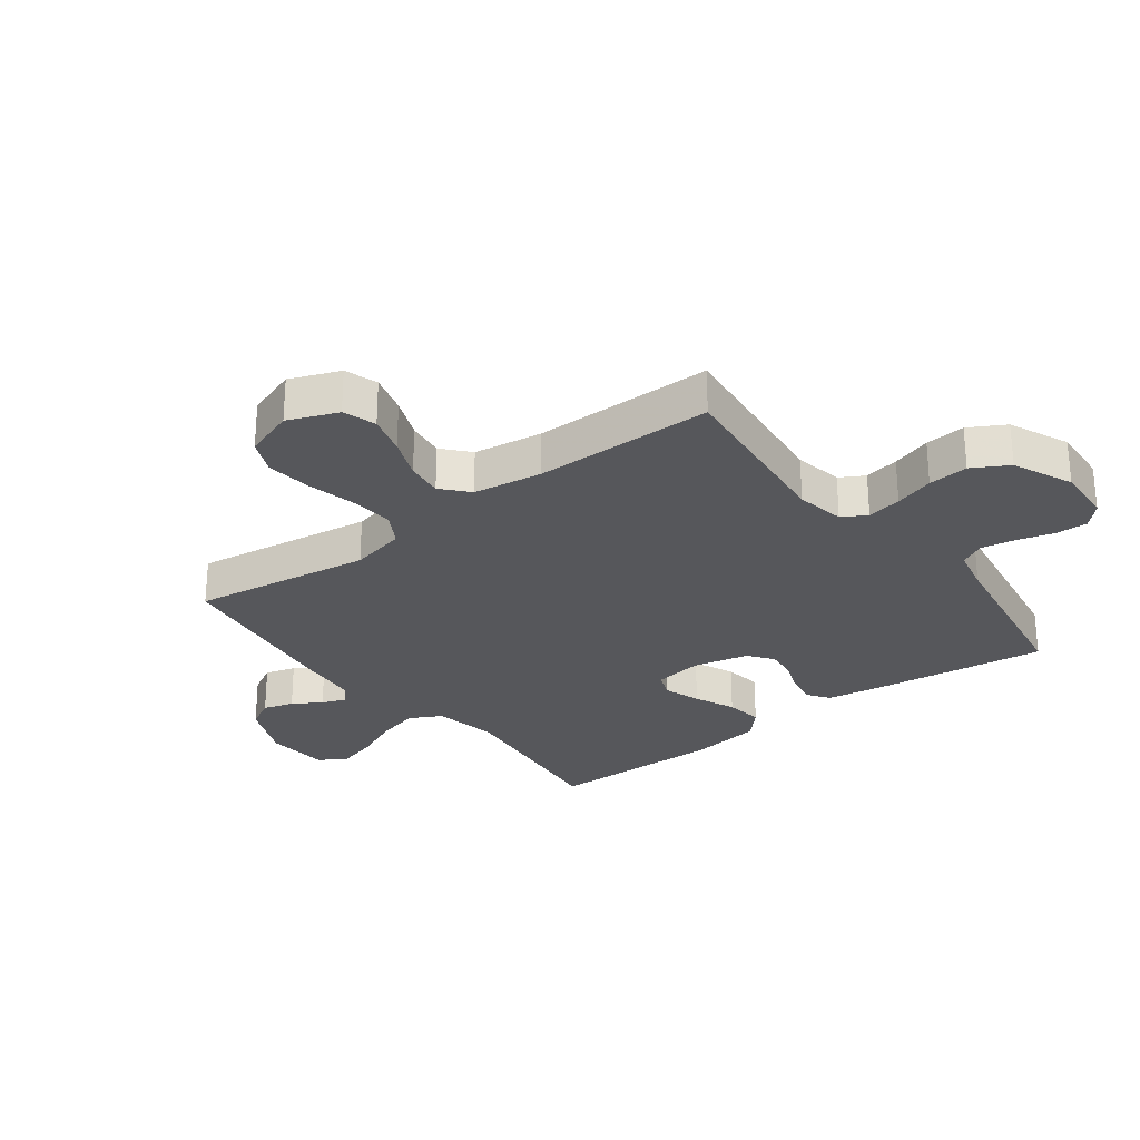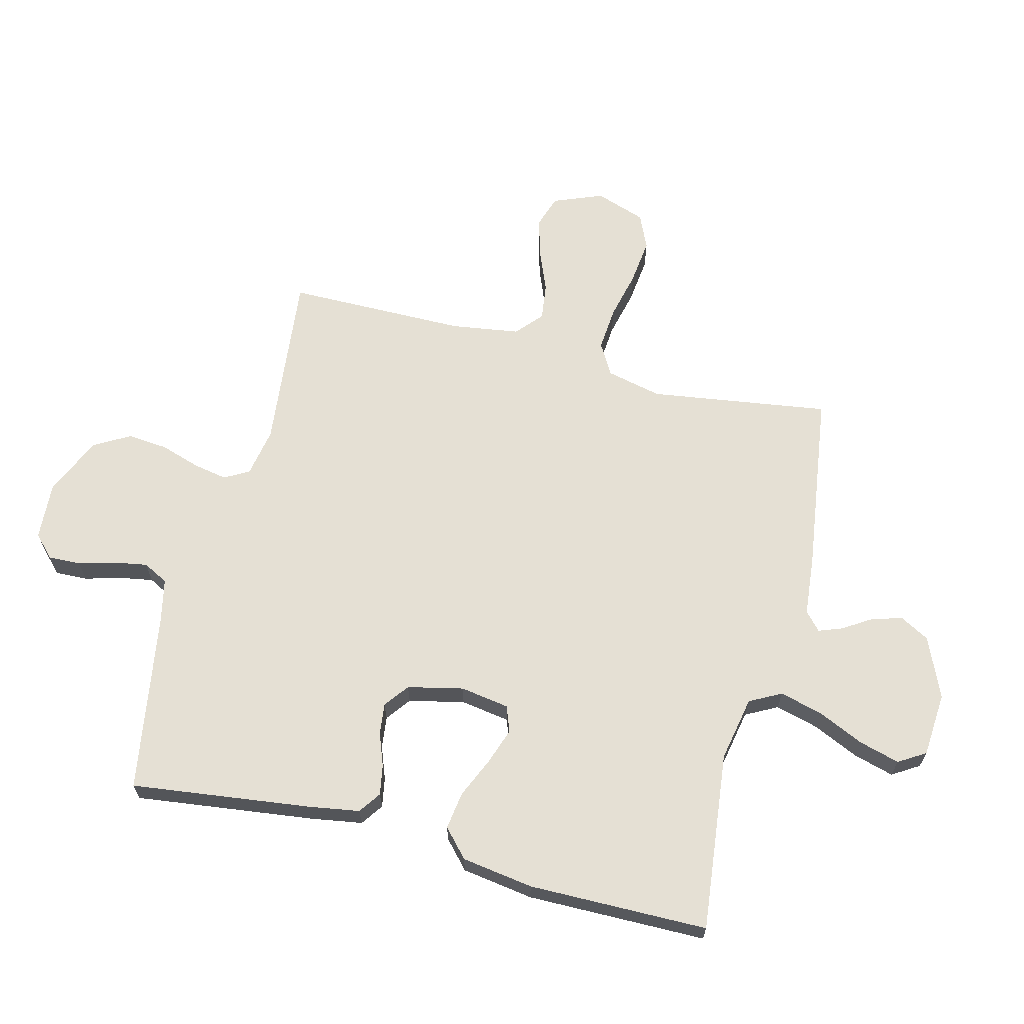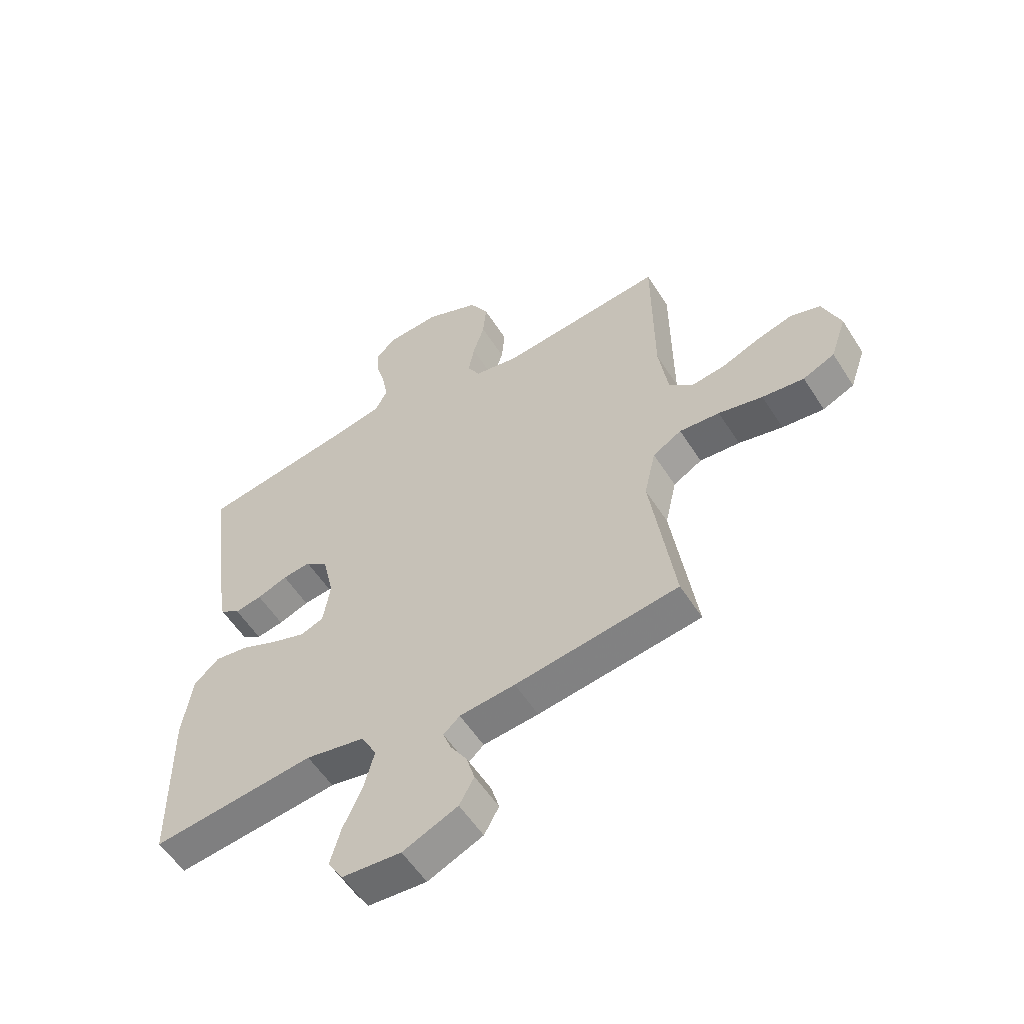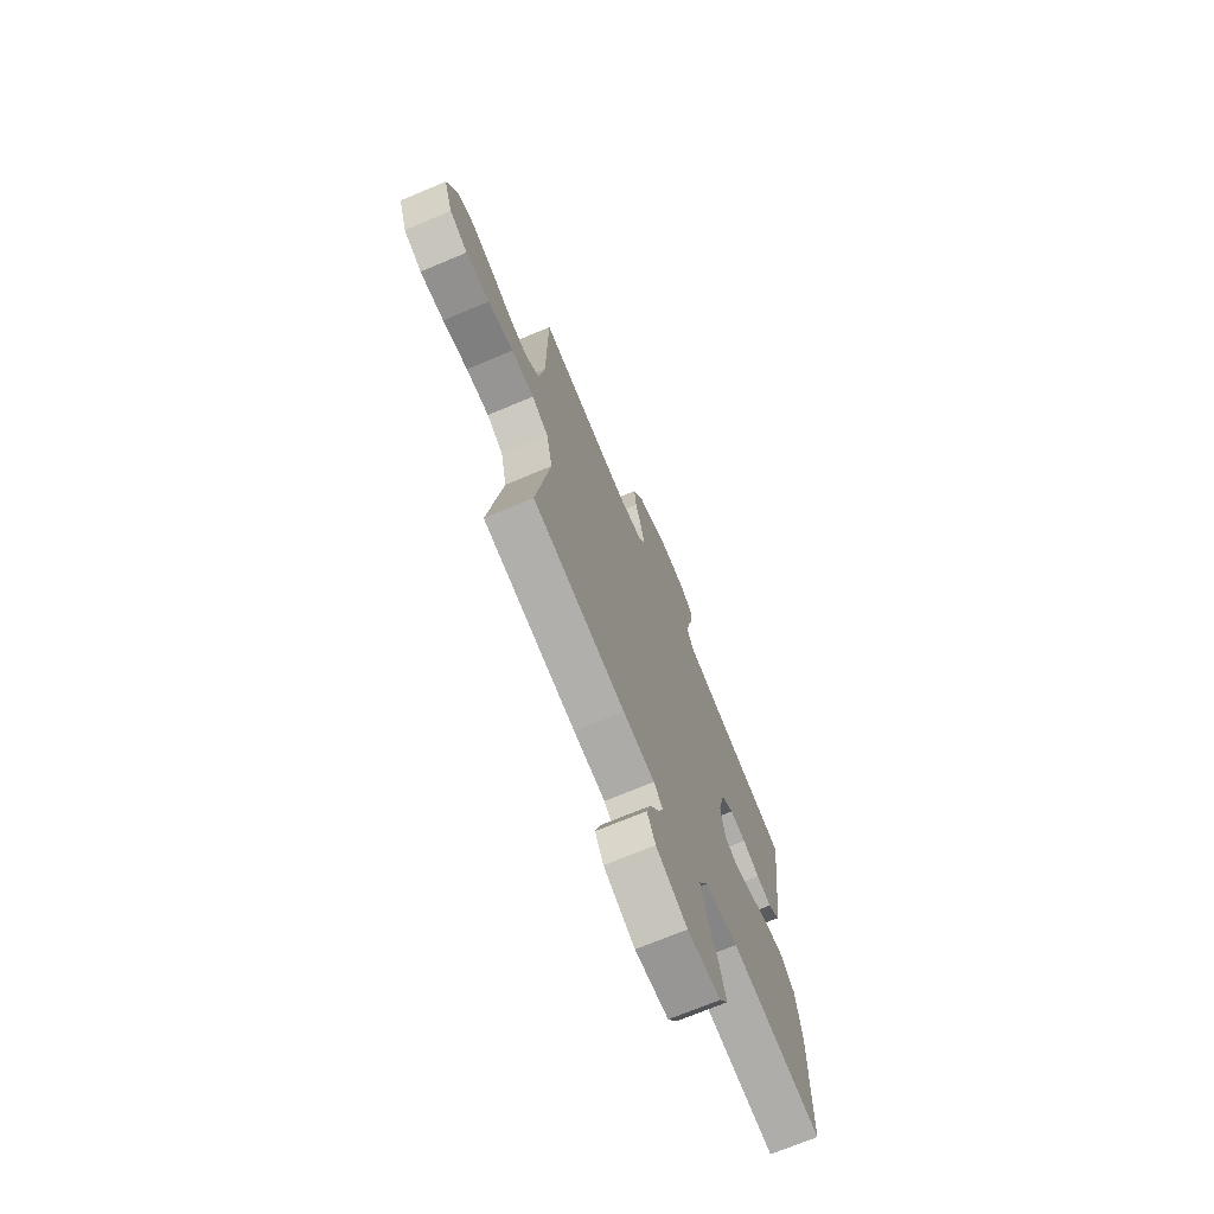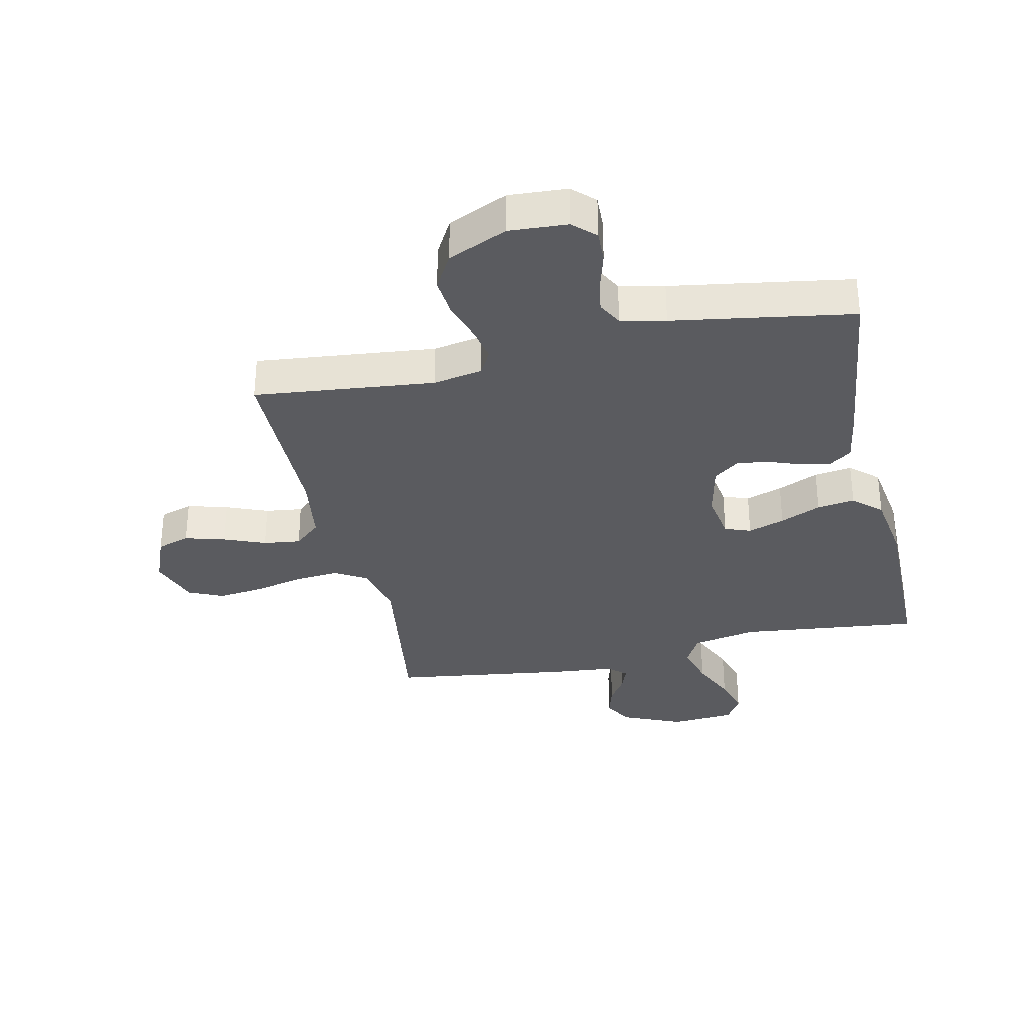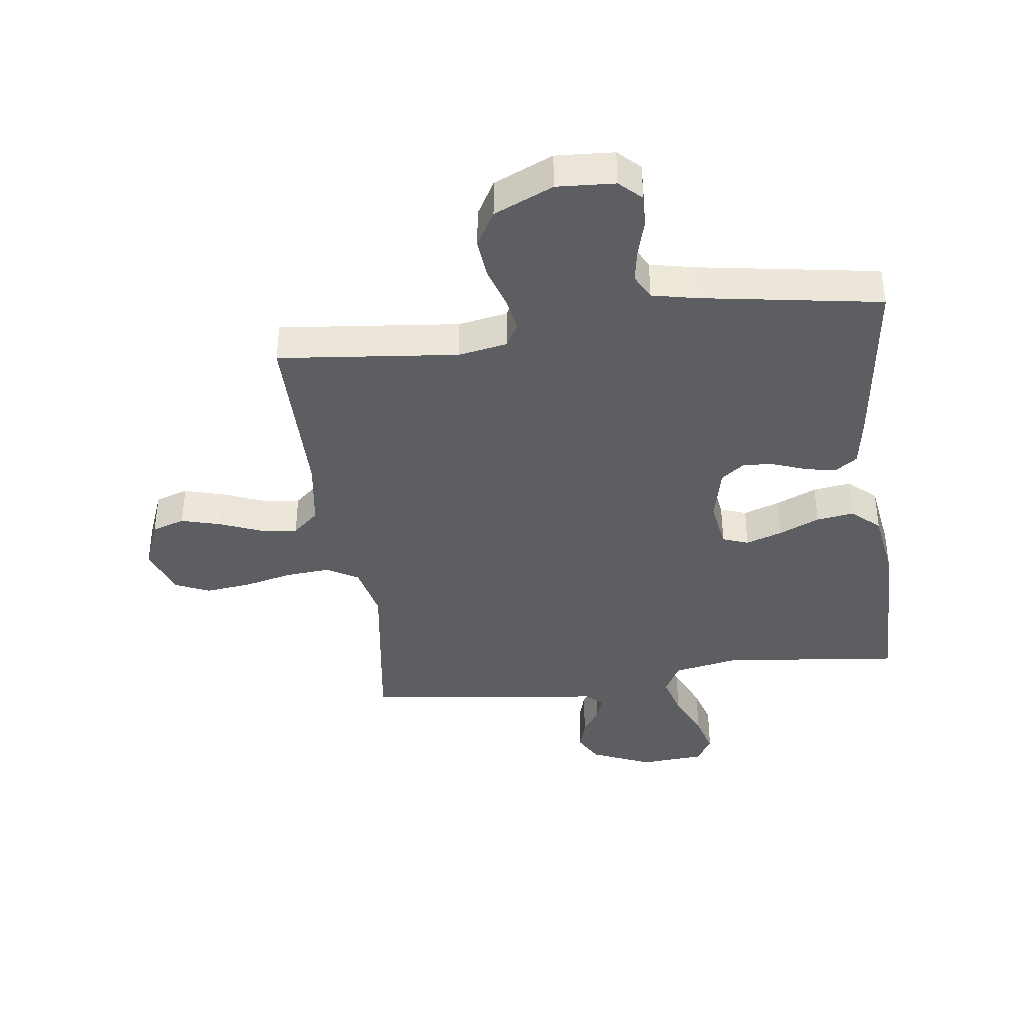
<metadata>
{"format":"obj","ext":"obj","renderer":"f3d","projection":"perspective","resolution":1024,"background":"white","views":[{"elev":-27.3,"azim":-52.8,"up":"+Y"},{"elev":65.4,"azim":104.3,"up":"+Y"},{"elev":-55.9,"azim":-147.9,"up":"+Z"},{"elev":-71.6,"azim":-67.3,"up":"+Z"},{"elev":-32.8,"azim":12.6,"up":"+Y"},{"elev":-39.0,"azim":7.6,"up":"+Y"}]}
</metadata>
<code>
v 0.5 0.07 -0.5
v 0.2 0.07 -0.466
v 0.091 0.07 -0.487
v 0.063 0.07 -0.54
v 0.082 0.07 -0.612
v 0.117 0.07 -0.689
v 0.136 0.07 -0.757
v 0.108 0.07 -0.802
v 0 0.07 -0.81
v -0.101 0.07 -0.766
v -0.128 0.07 -0.717
v -0.113 0.07 -0.666
v -0.083 0.07 -0.619
v -0.068 0.07 -0.579
v -0.098 0.07 -0.552
v -0.2 0.07 -0.542
v -0.5 0.07 -0.5
v -0.456 0.07 -0.2
v -0.477 0.07 -0.107
v -0.53 0.07 -0.076
v -0.604 0.07 -0.082
v -0.685 0.07 -0.101
v -0.762 0.07 -0.11
v -0.82 0.07 -0.084
v -0.849 0.07 0
v -0.816 0.07 0.083
v -0.761 0.07 0.101
v -0.694 0.07 0.082
v -0.625 0.07 0.054
v -0.563 0.07 0.046
v -0.519 0.07 0.085
v -0.502 0.07 0.2
v -0.5 0.07 0.5
v -0.2 0.07 0.468
v -0.118 0.07 0.483
v -0.095 0.07 0.524
v -0.106 0.07 0.582
v -0.127 0.07 0.648
v -0.133 0.07 0.715
v -0.099 0.07 0.775
v 0 0.07 0.819
v 0.097 0.07 0.813
v 0.133 0.07 0.778
v 0.131 0.07 0.724
v 0.114 0.07 0.664
v 0.104 0.07 0.607
v 0.126 0.07 0.565
v 0.2 0.07 0.549
v 0.5 0.07 0.5
v 0.462 0.07 0.2
v 0.448 0.07 0.114
v 0.411 0.07 0.088
v 0.361 0.07 0.097
v 0.305 0.07 0.118
v 0.253 0.07 0.124
v 0.212 0.07 0.093
v 0.191 0.07 0
v 0.204 0.07 -0.082
v 0.247 0.07 -0.098
v 0.308 0.07 -0.077
v 0.376 0.07 -0.047
v 0.439 0.07 -0.038
v 0.485 0.07 -0.08
v 0.503 0.07 -0.2
v 0.5 0 -0.5
v 0.2 0 -0.466
v 0.091 0 -0.487
v 0.063 0 -0.54
v 0.082 0 -0.612
v 0.117 0 -0.689
v 0.136 0 -0.757
v 0.108 0 -0.802
v 0 0 -0.81
v -0.101 0 -0.766
v -0.128 0 -0.717
v -0.113 0 -0.666
v -0.083 0 -0.619
v -0.068 0 -0.579
v -0.098 0 -0.552
v -0.2 0 -0.542
v -0.5 0 -0.5
v -0.456 0 -0.2
v -0.477 0 -0.107
v -0.53 0 -0.076
v -0.604 0 -0.082
v -0.685 0 -0.101
v -0.762 0 -0.11
v -0.82 0 -0.084
v -0.849 0 0
v -0.816 0 0.083
v -0.761 0 0.101
v -0.694 0 0.082
v -0.625 0 0.054
v -0.563 0 0.046
v -0.519 0 0.085
v -0.502 0 0.2
v -0.5 0 0.5
v -0.2 0 0.468
v -0.118 0 0.483
v -0.095 0 0.524
v -0.106 0 0.582
v -0.127 0 0.648
v -0.133 0 0.715
v -0.099 0 0.775
v 0 0 0.819
v 0.097 0 0.813
v 0.133 0 0.778
v 0.131 0 0.724
v 0.114 0 0.664
v 0.104 0 0.607
v 0.126 0 0.565
v 0.2 0 0.549
v 0.5 0 0.5
v 0.462 0 0.2
v 0.448 0 0.114
v 0.411 0 0.088
v 0.361 0 0.097
v 0.305 0 0.118
v 0.253 0 0.124
v 0.212 0 0.093
v 0.191 0 0
v 0.204 0 -0.082
v 0.247 0 -0.098
v 0.308 0 -0.077
v 0.376 0 -0.047
v 0.439 0 -0.038
v 0.485 0 -0.08
v 0.503 0 -0.2
f 63 64 1 2
f 60 61 62 63
f 59 60 63 2
f 58 59 2 3
f 57 58 3 4
f 56 57 4
f 51 52 53 54
f 51 54 55
f 48 49 50 51
f 47 48 51 55
f 46 47 55 56
f 42 43 44 45
f 42 45 46
f 41 42 46
f 37 38 39 40
f 36 37 40 41
f 32 33 34
f 31 32 34 35
f 26 27 28 29
f 24 25 26 29
f 24 29 30
f 21 22 23 24
f 20 21 24 30
f 19 20 30 31
f 15 16 17 18
f 14 15 18 19
f 10 11 12 13
f 10 13 14
f 9 10 14
f 8 9 14
f 5 6 7 8
f 4 5 8 14
f 36 41 46 56
f 35 36 56 4
f 19 31 35
f 4 14 19 35
f 66 65 128 127
f 127 126 125 124
f 66 127 124 123
f 67 66 123 122
f 68 67 122 121
f 68 121 120
f 118 117 116 115
f 119 118 115
f 115 114 113 112
f 119 115 112 111
f 120 119 111 110
f 109 108 107 106
f 110 109 106
f 110 106 105
f 104 103 102 101
f 105 104 101 100
f 98 97 96
f 99 98 96 95
f 93 92 91 90
f 93 90 89 88
f 94 93 88
f 88 87 86 85
f 94 88 85 84
f 95 94 84 83
f 82 81 80 79
f 83 82 79 78
f 77 76 75 74
f 78 77 74
f 78 74 73
f 78 73 72
f 72 71 70 69
f 78 72 69 68
f 120 110 105 100
f 68 120 100 99
f 99 95 83
f 99 83 78 68
f 1 65 66 2
f 2 66 67 3
f 3 67 68 4
f 4 68 69 5
f 5 69 70 6
f 6 70 71 7
f 7 71 72 8
f 8 72 73 9
f 9 73 74 10
f 10 74 75 11
f 11 75 76 12
f 12 76 77 13
f 13 77 78 14
f 14 78 79 15
f 15 79 80 16
f 16 80 81 17
f 17 81 82 18
f 18 82 83 19
f 19 83 84 20
f 20 84 85 21
f 21 85 86 22
f 22 86 87 23
f 23 87 88 24
f 24 88 89 25
f 25 89 90 26
f 26 90 91 27
f 27 91 92 28
f 28 92 93 29
f 29 93 94 30
f 30 94 95 31
f 31 95 96 32
f 32 96 97 33
f 33 97 98 34
f 34 98 99 35
f 35 99 100 36
f 36 100 101 37
f 37 101 102 38
f 38 102 103 39
f 39 103 104 40
f 40 104 105 41
f 41 105 106 42
f 42 106 107 43
f 43 107 108 44
f 44 108 109 45
f 45 109 110 46
f 46 110 111 47
f 47 111 112 48
f 48 112 113 49
f 49 113 114 50
f 50 114 115 51
f 51 115 116 52
f 52 116 117 53
f 53 117 118 54
f 54 118 119 55
f 55 119 120 56
f 56 120 121 57
f 57 121 122 58
f 58 122 123 59
f 59 123 124 60
f 60 124 125 61
f 61 125 126 62
f 62 126 127 63
f 63 127 128 64
f 64 128 65 1

</code>
